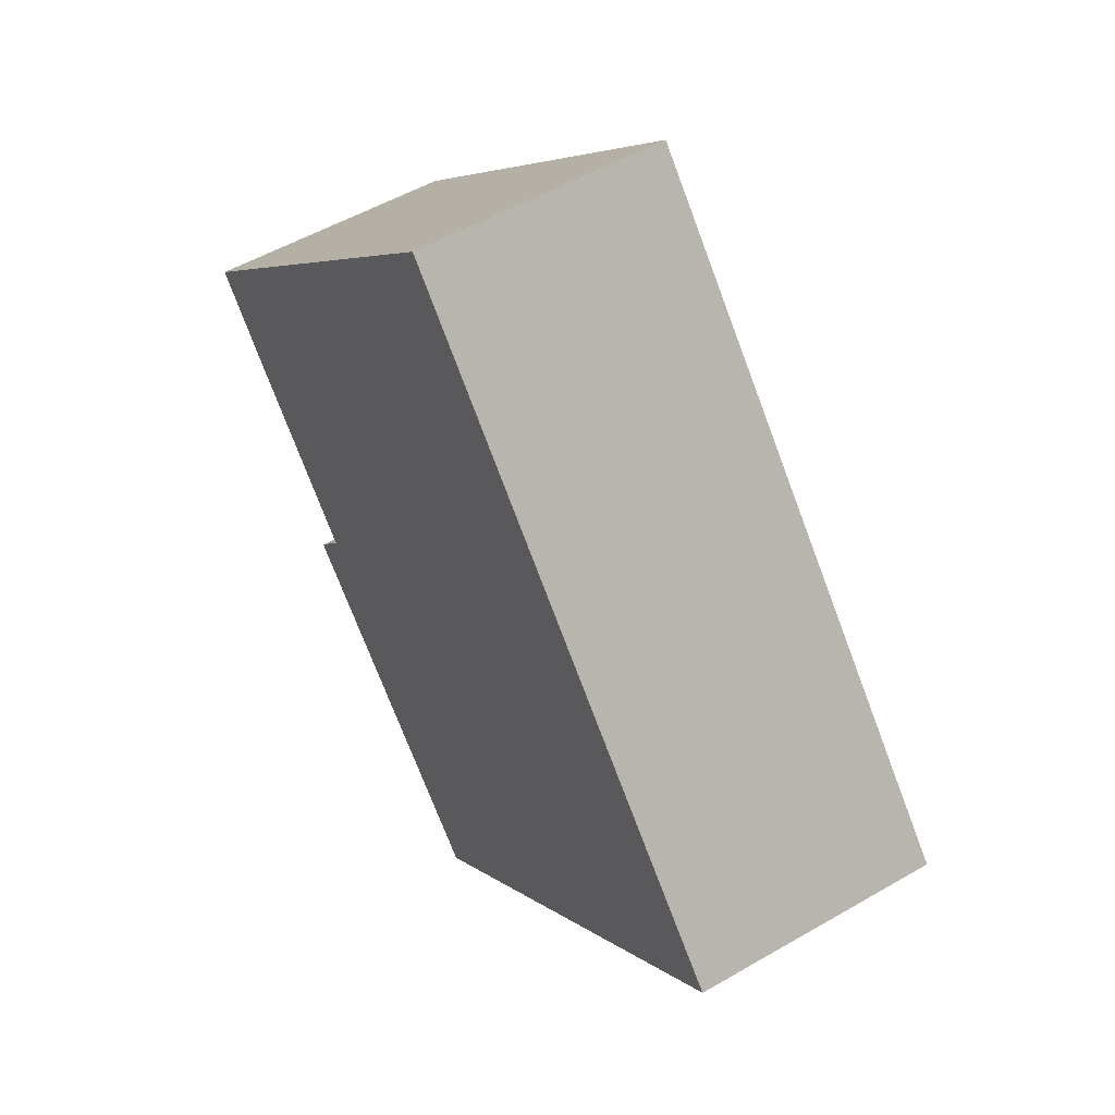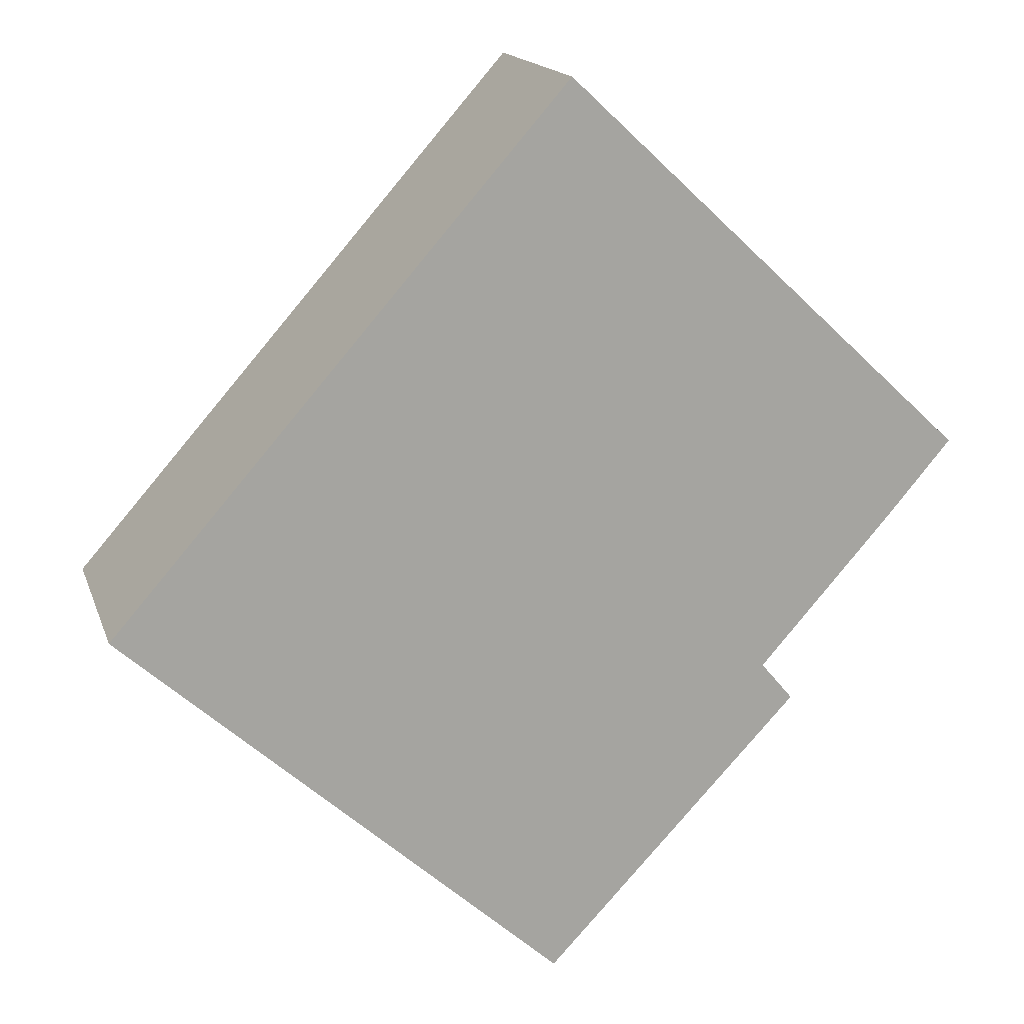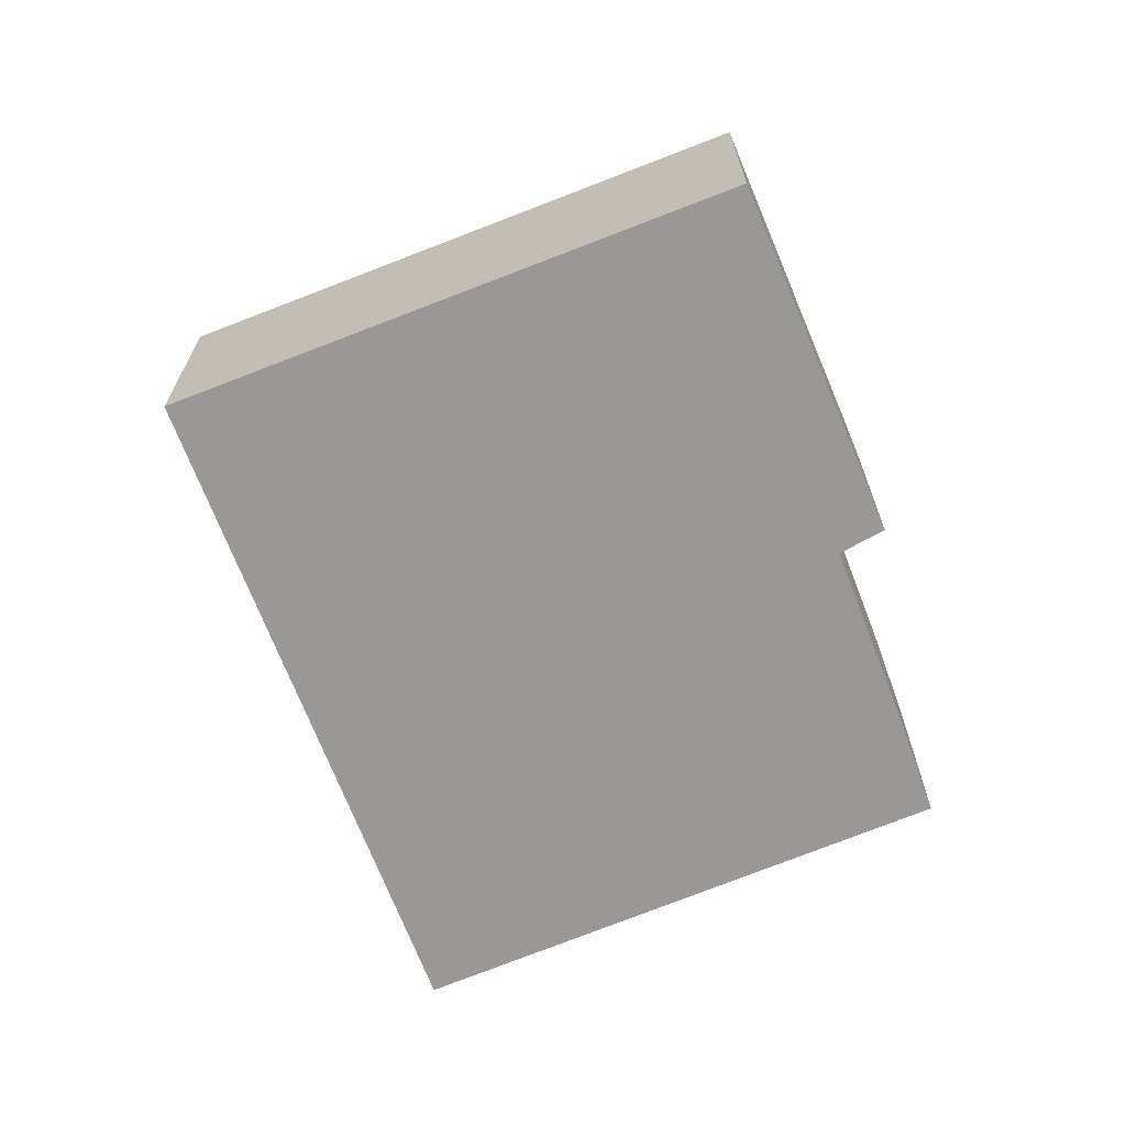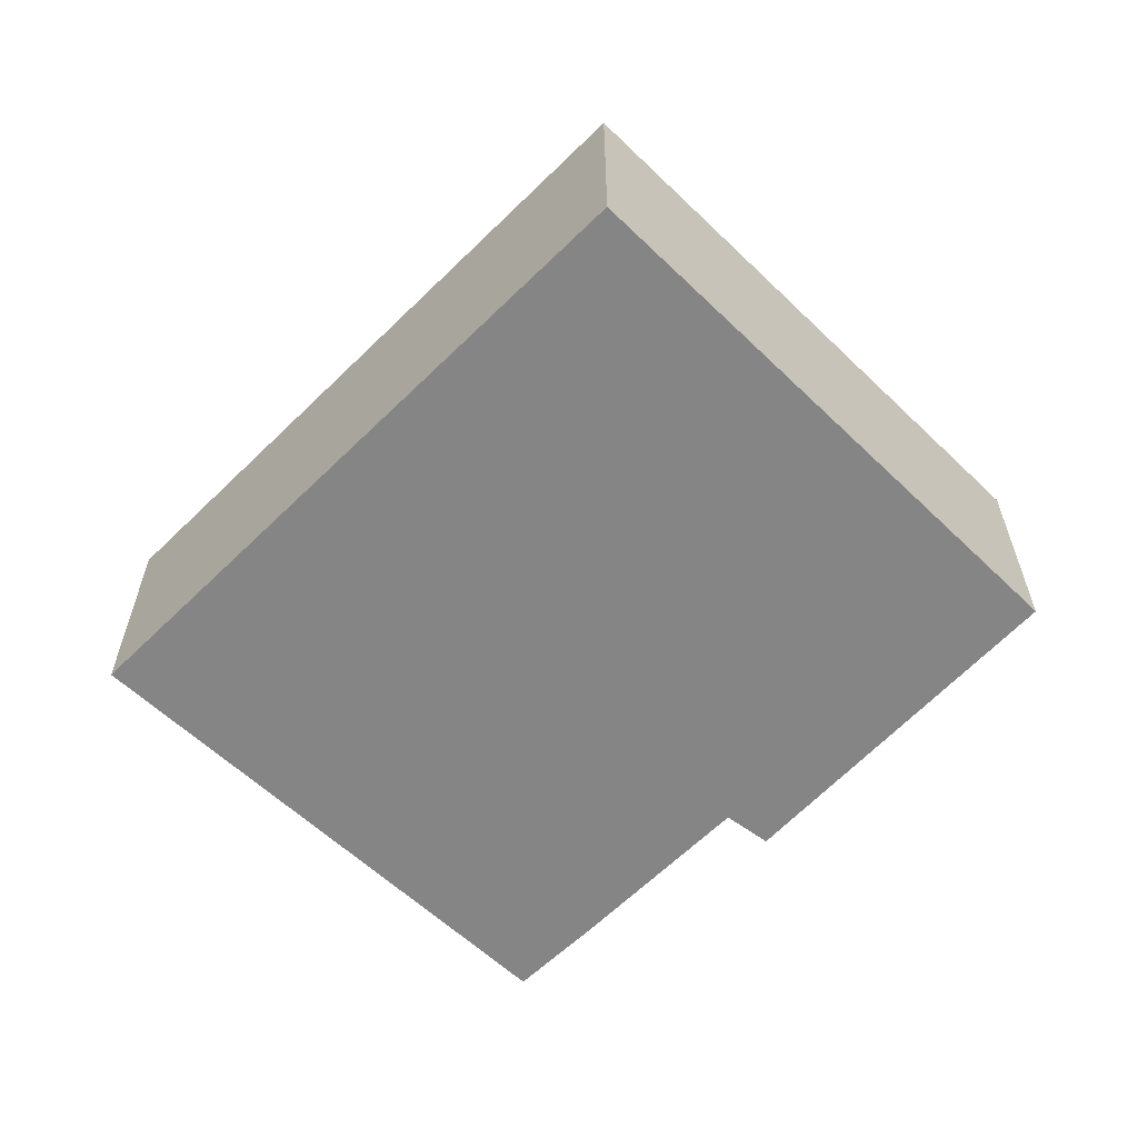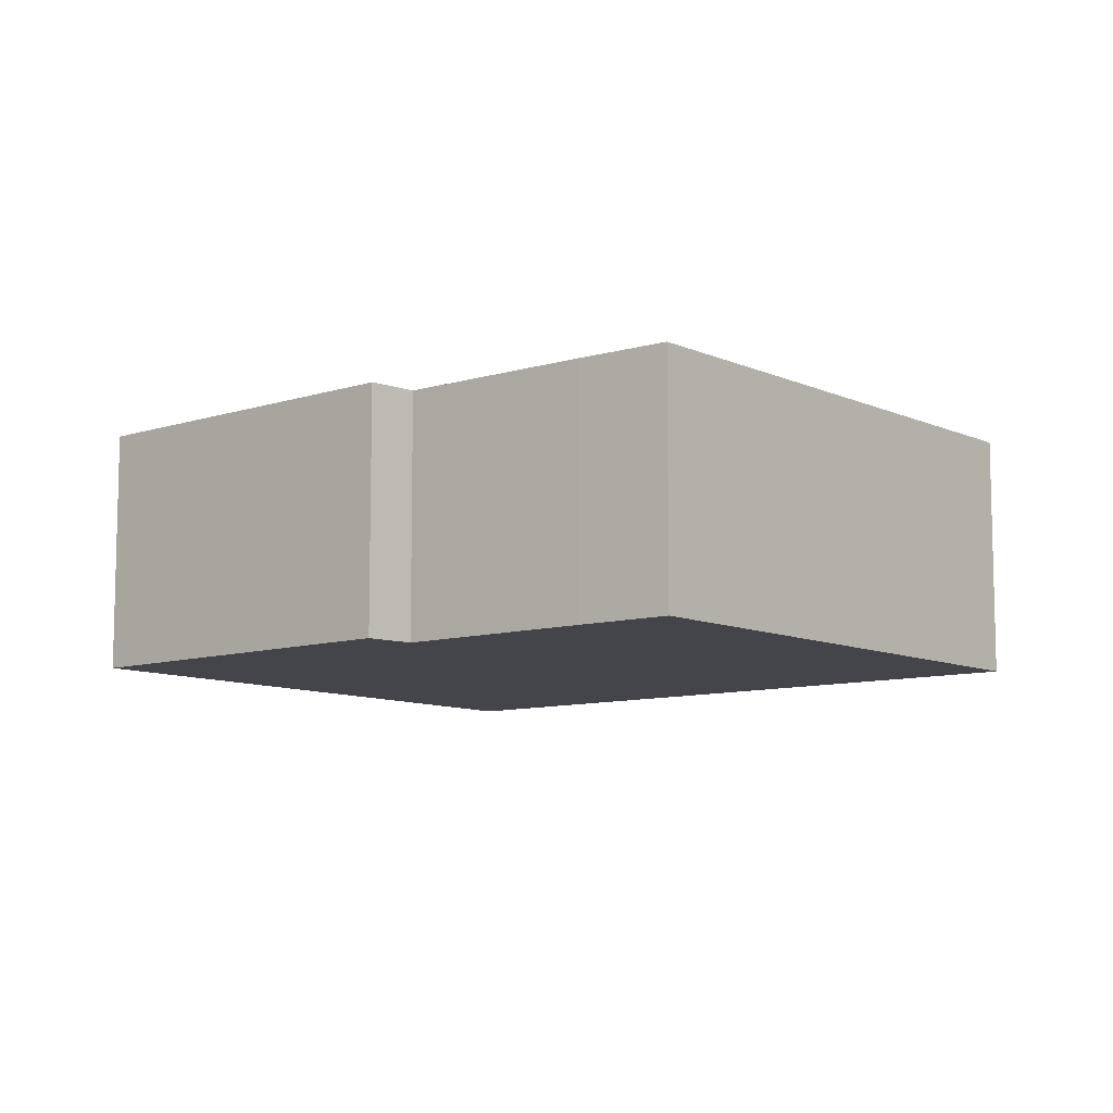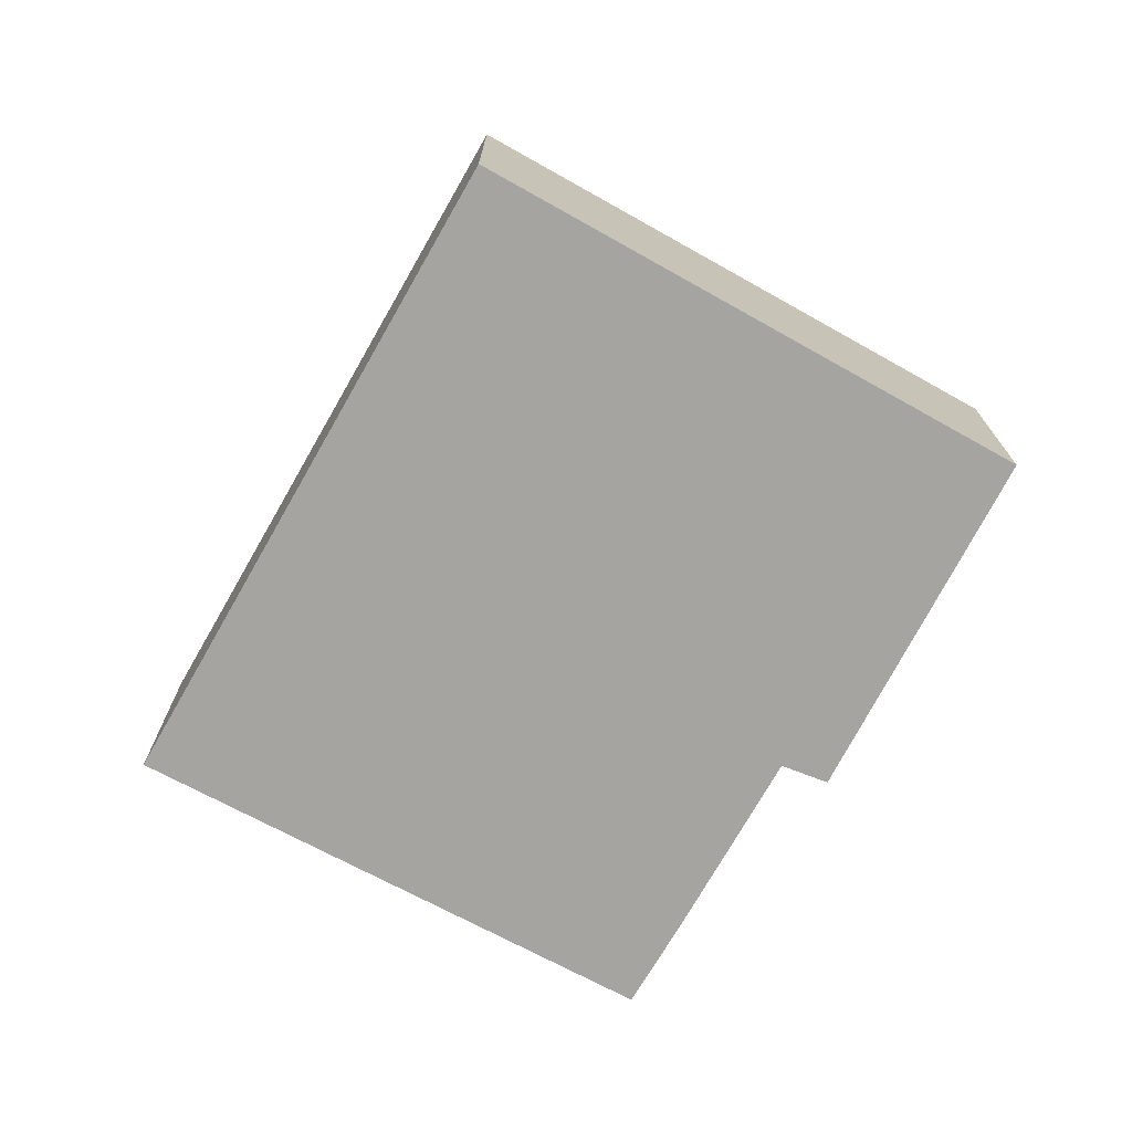
<metadata>
{"format":"obj","ext":"obj","renderer":"f3d","projection":"perspective","resolution":1024,"background":"white","views":[{"elev":52.3,"azim":57.9,"up":"+Z"},{"elev":16.3,"azim":164.4,"up":"+Z"},{"elev":-68.7,"azim":159.6,"up":"+Y"},{"elev":-61.8,"azim":93.7,"up":"+Y"},{"elev":-9.3,"azim":-92.7,"up":"+Y"},{"elev":-73.4,"azim":109.0,"up":"+Y"}]}
</metadata>
<code>
v  1.713 2.533 -2.744
v  8.975 2.533 -1.448
v  4.37 2.533 -5.562
v  2.048 2.533 -2.347
v  0.659 2.533 -0.776
v  0 2.533 1.551e-16
v  4.232 2.533 3.961
v  1.713 1.68e-16 -2.744
v  2.048 1.437e-16 -2.347
v  0 0 0
v  4.232 -2.425e-16 3.961
v  0.659 4.752e-17 -0.776
v  4.37 3.406e-16 -5.562
v  8.975 8.866e-17 -1.448
g defaultobject
f 1 2 3
f 2 1 4
f 2 4 5
f 2 5 6
f 2 6 7
f 8 4 1
f 4 8 9
f 10 7 6
f 7 10 11
f 9 5 4
f 5 9 12
f 12 6 5
f 6 12 10
f 13 1 3
f 1 13 8
f 11 2 7
f 2 11 14
f 14 3 2
f 3 14 13
f 10 14 11
f 14 10 12
f 14 12 9
f 14 9 8
f 14 8 13

</code>
